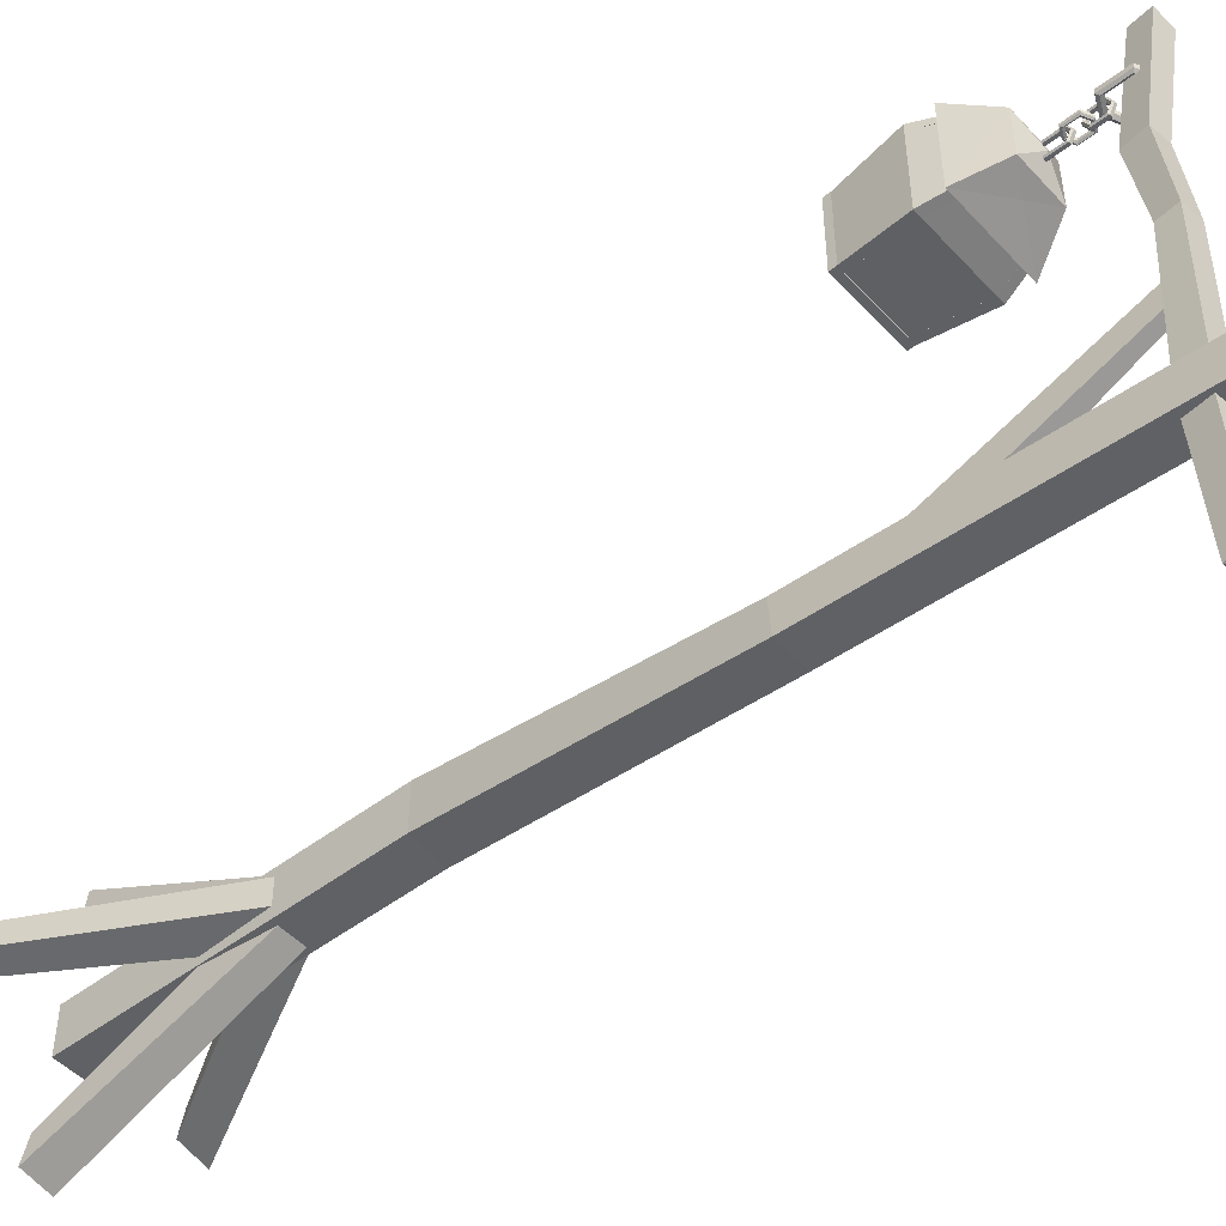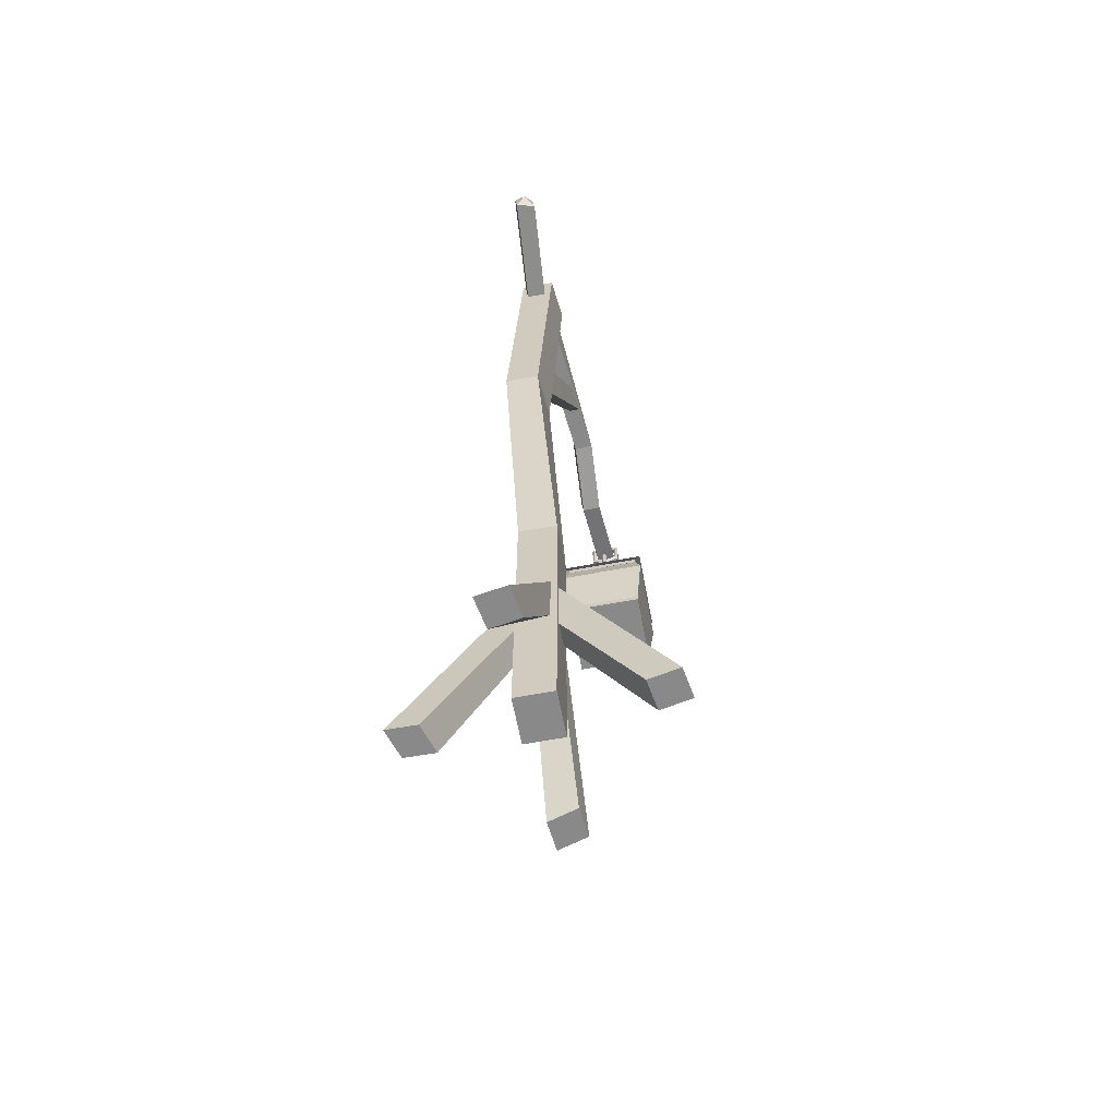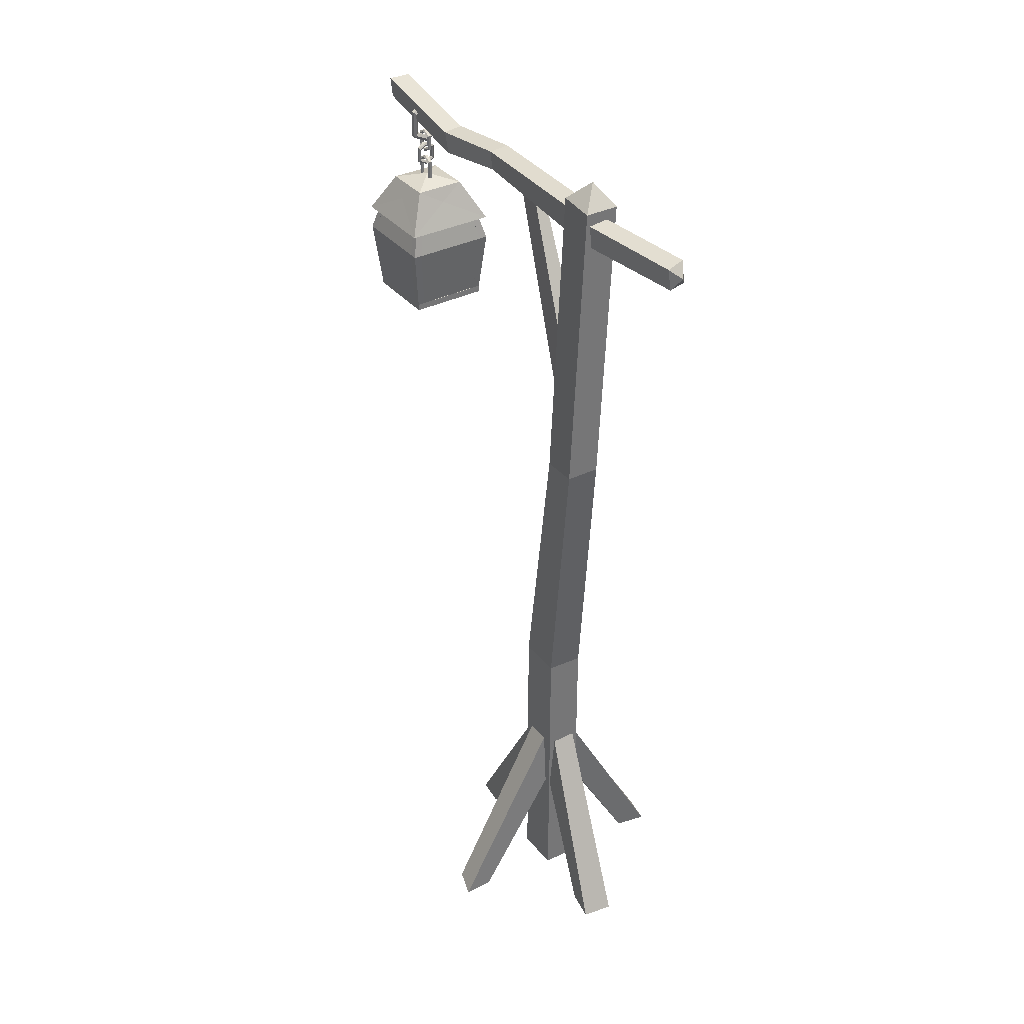
<metadata>
{"format":"obj","ext":"obj","renderer":"f3d","projection":"perspective","resolution":1024,"background":"white","views":[{"elev":-48.8,"azim":130.6,"up":"+Z"},{"elev":-63.2,"azim":-169.3,"up":"+Y"},{"elev":35.4,"azim":146.4,"up":"+Y"}]}
</metadata>
<code>
o street_light
v 0.05779 -0.06575 0.0985
v 0.05483 0.1432 0.0985
v 0.054 -0.4973 0.459
v 0.06495 -0.4973 0.3604
v -0.02867 0.1432 0.0985
v -0.0431 -0.4973 0.4289
v -0.03215 -0.4973 0.3302
v -0.02254 -0.06575 0.0985
v -0.02028 -0.06575 -0.05029
v -0.02368 0.1432 -0.05029
v 0.02221 -0.4973 -0.3871
v 0.002941 -0.4973 -0.2848
v 0.06074 0.1432 -0.05029
v 0.1226 -0.4973 -0.3707
v 0.1033 -0.4973 -0.2684
v 0.07991 -0.06575 -0.05029
v -0.01138 1.877 -0.04636
v 0.000432 1.669 -0.04636
v -0.0622 2.313 0.3141
v -0.05125 2.313 0.2216
v 0.06666 1.674 -0.04636
v -0.02396 2.313 0.3141
v -0.01301 2.313 0.2216
v 0.05474 1.883 -0.04636
v -0.04168 0.516 0.0985
v -0.04168 0.5141 -0.05029
v -0.04168 -0.4973 -0.05029
v -0.04168 -0.4973 0.0985
v 0.08288 0.5216 -0.05029
v 0.08288 -0.4973 -0.05029
v 0.08288 -0.4973 0.0985
v 0.08288 0.5235 0.0985
v -0.01263 1.447 -0.04636
v 0.002295 1.466 -0.1854
v 0.1152 1.467 -0.1854
v 0.1002 1.448 -0.04636
v -0.05999 2.438 -0.04636
v -0.04484 2.438 -0.1854
v 0.06819 2.438 -0.1854
v 0.05309 2.438 -0.04636
v -0.002922 2.505 -0.1133
v -0.08184 2.313 0.4795
v -0.07317 2.388 0.4767
v -0.03768 2.398 -0.04991
v -0.02813 2.313 -0.04991
v -0.007639 2.381 0.4799
v 0.02785 2.39 -0.04991
v 0.03741 2.313 -0.04991
v -0.01631 2.313 0.4827
v -0.06677 2.279 0.7412
v -0.0581 2.364 0.7468
v 0.007431 2.356 0.7475
v -0.001238 2.279 0.7417
v -0.09427 2.336 1.148
v -0.08547 2.414 1.145
v -0.01984 2.407 1.163
v -0.02861 2.336 1.165
v -0.06113 2.372 1.182
v -0.04497 2.328 -0.5358
v -0.01747 2.319 -0.1854
v -0.008803 2.404 -0.1854
v -0.03617 2.406 -0.5333
v 0.05673 2.397 -0.1854
v 0.02946 2.399 -0.551
v 0.02069 2.328 -0.5533
v 0.04806 2.319 -0.1854
v -0.01183 2.364 -0.5705
v 0.01541 2.355 -0.1854
v 0.08288 -0.06575 -0.0258
v 0.08288 0.1432 -0.01196
v 0.4436 -0.4973 -0.0158
v 0.3452 -0.4973 -0.01488
v 0.08288 0.1432 0.07143
v 0.4125 -0.4973 0.08104
v 0.3142 -0.4973 0.08195
v 0.08288 -0.06575 0.07054
v -0.04168 -0.06575 0.05525
v -0.04168 0.1432 0.05891
v -0.4013 -0.4973 0.04084
v -0.2992 -0.4973 0.061
v -0.04168 0.1432 -0.0255
v -0.3841 -0.4973 -0.05937
v -0.2819 -0.4973 -0.03921
v -0.04168 -0.06575 -0.01874
v 0.005412 0.07483 0.04429
v 0.006753 0.05295 0.01882
v -0.003414 1.691 0.03934
v 0.005777 1.708 0.02182
v 0.02908 1.773 -0.1011
v 0.004672 1.697 0.04794
v -0.03594 2.333 0.1844
v -0.185 1.964 1.084
v -0.185 1.964 1.107
v -0.2068 1.942 1.129
v -0.2068 1.942 1.101
v -0.2068 1.942 0.8501
v -0.2068 1.942 0.8214
v -0.185 1.964 0.8431
v -0.185 1.964 0.8675
v -0.1606 1.964 0.8431
v -0.1781 1.942 0.8214
v 0.07319 1.942 0.8214
v 0.102 1.942 0.8214
v 0.08022 1.964 0.8431
v 0.05573 1.964 0.8431
v -0.185 1.942 1.107
v -0.185 1.942 1.084
v -0.2068 1.862 1.102
v -0.2068 1.862 1.129
v -0.185 1.942 0.8431
v -0.2068 1.862 0.8214
v -0.2068 1.862 0.8495
v -0.185 1.942 0.8675
v -0.1606 1.942 0.8431
v -0.1787 1.862 0.8214
v 0.08022 1.942 0.8431
v 0.102 1.862 0.8214
v 0.07381 1.862 0.8214
v 0.05573 1.942 0.8431
v -0.185 1.654 1.084
v -0.185 1.63 1.084
v -0.185 1.63 1.107
v -0.185 1.654 1.107
v -0.185 1.653 0.8431
v -0.185 1.63 0.8431
v -0.185 1.63 0.8675
v -0.185 1.653 0.8675
v -0.1606 1.653 0.8431
v -0.1606 1.63 0.8431
v 0.08022 1.652 0.8431
v 0.08022 1.63 0.8431
v 0.05573 1.63 0.8431
v 0.05573 1.653 0.8431
v 0.08022 1.964 0.8675
v 0.102 1.942 0.8501
v 0.102 1.942 1.101
v 0.102 1.942 1.129
v 0.08022 1.964 1.107
v 0.08022 1.964 1.084
v 0.05573 1.964 1.107
v 0.07319 1.942 1.129
v -0.1781 1.942 1.129
v -0.1606 1.964 1.107
v 0.08022 1.942 0.8675
v 0.102 1.862 0.8495
v 0.08022 1.942 1.107
v 0.102 1.862 1.129
v 0.102 1.862 1.102
v 0.08022 1.942 1.084
v 0.05573 1.942 1.107
v 0.07381 1.862 1.129
v -0.1787 1.862 1.129
v -0.1606 1.942 1.107
v 0.08022 1.654 0.8675
v 0.08022 1.63 0.8675
v 0.08022 1.653 1.107
v 0.08022 1.63 1.107
v 0.08022 1.63 1.084
v 0.08022 1.653 1.084
v 0.05573 1.653 1.107
v 0.05573 1.63 1.107
v -0.1606 1.63 1.107
v -0.1606 1.653 1.107
v -0.0524 2.1 0.975
v -0.1375 2.075 1.06
v 0.03268 2.075 1.06
v 0.03268 2.075 0.8904
v -0.1375 2.075 0.8904
v -0.05089 2.027 1.085
v -0.1624 2.027 0.9758
v -0.05089 2.027 0.8667
v 0.05754 2.027 0.9758
v -0.185 1.63 0.9752
v 0.08022 1.63 0.9752
v -0.185 1.941 0.8675
v -0.2068 1.862 0.8495
v -0.2068 1.862 1.102
v -0.185 1.941 1.084
v -0.185 1.653 0.8675
v -0.185 1.654 1.084
v 0.05573 1.941 0.8431
v 0.07381 1.862 0.8214
v -0.1787 1.862 0.8214
v -0.1606 1.941 0.8431
v 0.05573 1.653 0.8431
v -0.1606 1.654 0.8431
v 0.08022 1.941 1.084
v 0.102 1.862 1.102
v 0.102 1.862 0.8495
v 0.08022 1.941 0.8675
v 0.08022 1.653 1.084
v 0.08022 1.654 0.8675
v -0.1606 1.941 1.107
v -0.1787 1.862 1.129
v 0.07381 1.862 1.129
v 0.05573 1.941 1.107
v -0.1606 1.653 1.107
v 0.05573 1.654 1.107
v -0.1018 2.347 0.9833
v -0.0496 2.373 0.9833
v -0.0496 2.373 0.9681
v -0.1016 2.347 0.9681
v 0.001351 2.348 0.9833
v 0.001156 2.348 0.9681
v 0.001414 2.252 0.9833
v 0.001222 2.252 0.9681
v -0.0496 2.228 0.9833
v -0.0496 2.228 0.9681
v -0.1019 2.253 0.9833
v -0.1017 2.253 0.9681
v -0.0496 2.363 0.9617
v -0.09481 2.34 0.9617
v -0.005629 2.341 0.9617
v -0.005564 2.259 0.9618
v -0.0496 2.237 0.9618
v -0.09491 2.26 0.9618
v -0.0496 2.352 0.9681
v -0.08712 2.332 0.9681
v -0.01332 2.333 0.9681
v -0.01325 2.267 0.9681
v -0.0496 2.248 0.9681
v -0.08723 2.268 0.9681
v -0.0496 2.352 0.9833
v -0.08712 2.332 0.9833
v -0.01332 2.333 0.9833
v -0.01325 2.267 0.9833
v -0.0496 2.248 0.9833
v -0.08723 2.268 0.9833
v -0.0496 2.363 0.9885
v -0.09481 2.34 0.9885
v -0.005629 2.341 0.9885
v -0.005564 2.259 0.9886
v -0.0496 2.237 0.9886
v -0.09491 2.26 0.9886
v -0.05299 2.255 0.9441
v -0.05299 2.271 0.9755
v -0.04387 2.271 0.9755
v -0.04387 2.255 0.9443
v -0.05299 2.256 1.006
v -0.04387 2.256 1.006
v -0.05299 2.202 1.006
v -0.04387 2.202 1.006
v -0.05299 2.187 0.9755
v -0.04387 2.188 0.9755
v -0.05299 2.203 0.9441
v -0.04387 2.203 0.9442
v -0.04 2.265 0.9755
v -0.03998 2.251 0.9483
v -0.04002 2.252 1.002
v -0.04004 2.206 1.002
v -0.04006 2.193 0.9755
v -0.04007 2.207 0.9483
v -0.04387 2.259 0.9755
v -0.04387 2.246 0.953
v -0.04387 2.247 0.9973
v -0.04387 2.211 0.9974
v -0.04387 2.2 0.9755
v -0.04387 2.212 0.9529
v -0.05299 2.259 0.9755
v -0.05299 2.246 0.953
v -0.05299 2.247 0.9973
v -0.05299 2.211 0.9974
v -0.05299 2.2 0.9755
v -0.05299 2.212 0.9529
v -0.05611 2.265 0.9755
v -0.0561 2.251 0.9483
v -0.05613 2.252 1.002
v -0.05615 2.206 1.002
v -0.05617 2.193 0.9755
v -0.05619 2.207 0.9483
v -0.07908 2.205 0.98
v -0.0477 2.221 0.98
v -0.0477 2.22 0.9709
v -0.07896 2.205 0.9709
v -0.01707 2.205 0.98
v -0.01718 2.205 0.9709
v -0.01703 2.152 0.98
v -0.01714 2.152 0.9709
v -0.0477 2.137 0.98
v -0.0477 2.137 0.9709
v -0.07914 2.152 0.98
v -0.07902 2.153 0.9709
v -0.0477 2.215 0.9671
v -0.07488 2.201 0.967
v -0.02126 2.201 0.9671
v -0.02123 2.156 0.9671
v -0.0477 2.143 0.9671
v -0.07495 2.157 0.9671
v -0.0477 2.208 0.9709
v -0.07026 2.196 0.9709
v -0.02588 2.197 0.9709
v -0.02585 2.161 0.9709
v -0.0477 2.15 0.9709
v -0.07033 2.161 0.9709
v -0.0477 2.208 0.98
v -0.07026 2.196 0.98
v -0.02588 2.197 0.98
v -0.02585 2.161 0.98
v -0.0477 2.15 0.98
v -0.07033 2.161 0.98
v -0.0477 2.215 0.9832
v -0.07488 2.201 0.9832
v -0.02126 2.201 0.9832
v -0.02123 2.156 0.9832
v -0.0477 2.143 0.9832
v -0.07495 2.157 0.9832
v -0.05299 2.155 0.9441
v -0.05299 2.171 0.9755
v -0.04387 2.17 0.9755
v -0.04387 2.155 0.9443
v -0.05299 2.155 1.006
v -0.04387 2.155 1.006
v -0.05299 2.088 1.006
v -0.04387 2.088 1.006
v -0.05299 2.088 0.9441
v -0.04387 2.088 0.9442
v -0.04 2.165 0.9755
v -0.03998 2.151 0.9483
v -0.04002 2.151 1.002
v -0.04004 2.088 1.002
v -0.04007 2.088 0.9483
v -0.04387 2.158 0.9755
v -0.04387 2.146 0.953
v -0.04387 2.147 0.9973
v -0.04387 2.088 0.9974
v -0.04387 2.088 0.9529
v -0.05299 2.158 0.9755
v -0.05299 2.146 0.953
v -0.05299 2.147 0.9973
v -0.05299 2.088 0.9974
v -0.05299 2.088 0.9529
v -0.05611 2.165 0.9755
v -0.0561 2.151 0.9483
v -0.05613 2.151 1.002
v -0.05615 2.088 1.002
v -0.05619 2.088 0.9483
v -0.04832 2.088 0.9471
v -0.04832 2.088 1.004
v -0.0566 1.785 0.9779
v -0.04585 1.788 0.9496
v -0.07446 1.793 0.9498
v -0.03129 1.788 0.9779
v -0.03929 1.793 1.004
v -0.08216 1.796 0.9779
v -0.06714 1.796 1.004
v -0.08282 1.648 0.9314
v -0.08594 1.701 0.9272
v -0.01871 1.701 0.9208
v -0.01559 1.648 0.925
v -0.09166 1.75 0.9295
v -0.02442 1.745 0.9231
v -0.005942 1.701 0.968
v -0.004134 1.648 0.9723
v -0.009263 1.745 0.9704
v -0.02258 1.701 1.009
v -0.02052 1.648 1.013
v -0.02636 1.75 1.011
v -0.02928 1.787 0.9306
v -0.09652 1.791 0.937
v -0.01208 1.787 0.9779
v -0.02957 1.792 1.019
v -0.0816 1.798 0.9389
v -0.07804 1.804 0.9443
v -0.04252 1.799 0.9412
v -0.0402 1.794 0.9353
v -0.02211 1.799 0.9779
v -0.01649 1.794 0.9779
v -0.03407 1.804 1.012
v -0.0306 1.798 1.017
v -0.07666 1.798 0.9465
v -0.04483 1.794 0.9471
v -0.02773 1.794 0.9779
v -0.03667 1.798 1.008
v -0.09232 1.648 0.9723
v -0.09413 1.701 0.968
v -0.09745 1.753 0.9704
v -0.06605 1.648 1.018
v -0.0681 1.701 1.014
v -0.07189 1.753 1.016
v -0.1003 1.795 0.9779
v -0.07509 1.795 1.024
v -0.09586 1.801 0.9779
v -0.09024 1.807 0.9779
v -0.07325 1.801 1.019
v -0.07093 1.807 1.013
v -0.08461 1.801 0.9779
v -0.06861 1.801 1.007
v -0.04889 1.857 0.9788
v -0.04704 1.821 0.9787
v -0.06137 1.821 0.9709
v -0.05952 1.857 0.973
v -0.06137 1.821 0.987
v -0.05952 1.857 0.9849
v -0.0552 1.893 0.9789
v -0.05808 1.79 0.9746
v -0.05032 1.79 0.9788
v -0.05122 1.787 0.9788
v -0.05718 1.787 0.9756
v -0.05808 1.79 0.9833
v -0.05718 1.787 0.9823
v -0.0552 1.786 0.9789
f 1 2 3 4
f 2 5 6 3
f 1 4 7 8
f 8 7 6 5
f 9 10 11 12
f 10 13 14 11
f 9 12 15 16
f 16 15 14 13
f 17 18 19 20
f 18 21 22 19
f 17 20 23 24
f 24 23 22 21
f 6 4 3
f 4 6 7
f 12 14 15
f 14 12 11
f 13 9 16
f 9 13 10
f 5 1 8
f 1 5 2
f 25 26 27 28
f 26 29 30 27
f 25 28 31 32
f 32 31 30 29
f 33 34 26 25
f 34 35 29 26
f 36 33 25 32
f 35 36 32 29
f 27 31 28
f 31 27 30
f 37 38 34 33
f 38 39 35 34
f 40 37 33 36
f 39 40 36 35
f 41 40 39
f 41 38 37
f 41 39 38
f 41 37 40
f 42 43 44 45
f 43 46 47 44
f 42 45 48 49
f 49 48 47 46
f 50 51 43 42
f 51 52 46 43
f 53 50 42 49
f 52 53 49 46
f 44 48 45
f 48 44 47
f 54 55 51 50
f 55 56 52 51
f 57 54 50 53
f 56 57 53 52
f 58 57 56
f 58 55 54
f 58 56 55
f 58 54 57
f 59 60 61 62
f 62 61 63 64
f 65 66 60 59
f 64 63 66 65
f 67 64 65
f 67 59 62
f 67 62 64
f 67 65 59
f 68 61 60
f 68 63 61
f 68 60 66
f 68 66 63
f 69 70 71 72
f 70 73 74 71
f 69 72 75 76
f 76 75 74 73
f 77 78 79 80
f 78 81 82 79
f 77 80 83 84
f 84 83 82 81
f 75 71 74
f 71 75 72
f 82 80 79
f 80 82 83
f 81 77 84
f 77 81 78
f 73 69 76
f 69 73 70
f 92 93 94 95
f 96 97 98 99
f 96 99 92 95
f 100 98 97 101
f 102 103 104 105
f 102 105 100 101
f 106 93 92 107
f 106 107 108 109
f 110 111 112 113
f 110 113 99 98
f 113 107 92 99
f 110 98 100 114
f 110 114 115 111
f 116 117 118 119
f 116 119 105 104
f 119 114 100 105
f 120 121 122 123
f 120 123 109 108
f 124 125 126 127
f 124 127 112 111
f 127 126 121 120
f 128 129 125 124
f 128 124 111 115
f 130 131 132 133
f 130 133 118 117
f 133 132 129 128
f 134 104 103 135
f 136 137 138 139
f 136 139 134 135
f 140 138 137 141
f 142 94 93 143
f 142 143 140 141
f 116 104 134 144
f 116 144 145 117
f 146 147 148 149
f 146 149 139 138
f 149 144 134 139
f 146 138 140 150
f 146 150 151 147
f 106 109 152 153
f 106 153 143 93
f 153 150 140 143
f 154 155 131 130
f 154 130 117 145
f 156 157 158 159
f 156 159 148 147
f 159 158 155 154
f 160 161 157 156
f 160 156 147 151
f 123 122 162 163
f 123 163 152 109
f 163 162 161 160
f 164 165 166
f 164 167 168
f 164 166 167
f 164 168 165
f 169 166 165
f 169 137 166
f 169 94 137
f 169 165 94
f 170 165 168
f 170 94 165
f 170 97 94
f 170 168 97
f 171 103 97
f 171 167 103
f 171 168 167
f 171 97 168
f 172 167 166
f 172 103 167
f 172 137 103
f 172 166 137
f 157 122 173 174
f 131 174 173 125
f 199 200 201 202
f 200 203 204 201
f 203 205 206 204
f 205 207 208 206
f 207 209 210 208
f 209 199 202 210
f 202 201 211 212
f 201 204 213 211
f 204 206 214 213
f 206 208 215 214
f 208 210 216 215
f 210 202 212 216
f 212 211 217 218
f 211 213 219 217
f 213 214 220 219
f 214 215 221 220
f 215 216 222 221
f 216 212 218 222
f 218 217 223 224
f 217 219 225 223
f 219 220 226 225
f 220 221 227 226
f 221 222 228 227
f 222 218 224 228
f 224 223 229 230
f 223 225 231 229
f 225 226 232 231
f 226 227 233 232
f 227 228 234 233
f 228 224 230 234
f 230 229 200 199
f 229 231 203 200
f 231 232 205 203
f 232 233 207 205
f 233 234 209 207
f 234 230 199 209
f 235 236 237 238
f 236 239 240 237
f 239 241 242 240
f 241 243 244 242
f 243 245 246 244
f 245 235 238 246
f 238 237 247 248
f 237 240 249 247
f 240 242 250 249
f 242 244 251 250
f 244 246 252 251
f 246 238 248 252
f 248 247 253 254
f 247 249 255 253
f 249 250 256 255
f 250 251 257 256
f 251 252 258 257
f 252 248 254 258
f 254 253 259 260
f 253 255 261 259
f 255 256 262 261
f 256 257 263 262
f 257 258 264 263
f 258 254 260 264
f 260 259 265 266
f 259 261 267 265
f 261 262 268 267
f 262 263 269 268
f 263 264 270 269
f 264 260 266 270
f 266 265 236 235
f 265 267 239 236
f 267 268 241 239
f 268 269 243 241
f 269 270 245 243
f 270 266 235 245
f 271 272 273 274
f 272 275 276 273
f 275 277 278 276
f 277 279 280 278
f 279 281 282 280
f 281 271 274 282
f 274 273 283 284
f 273 276 285 283
f 276 278 286 285
f 278 280 287 286
f 280 282 288 287
f 282 274 284 288
f 284 283 289 290
f 283 285 291 289
f 285 286 292 291
f 286 287 293 292
f 287 288 294 293
f 288 284 290 294
f 290 289 295 296
f 289 291 297 295
f 291 292 298 297
f 292 293 299 298
f 293 294 300 299
f 294 290 296 300
f 296 295 301 302
f 295 297 303 301
f 297 298 304 303
f 298 299 305 304
f 299 300 306 305
f 300 296 302 306
f 302 301 272 271
f 301 303 275 272
f 303 304 277 275
f 304 305 279 277
f 305 306 281 279
f 306 302 271 281
f 307 308 309 310
f 308 311 312 309
f 311 313 314 312
f 315 307 310 316
f 310 309 317 318
f 309 312 319 317
f 312 314 320 319
f 316 310 318 321
f 318 317 322 323
f 317 319 324 322
f 319 320 325 324
f 321 318 323 326
f 323 322 327 328
f 322 324 329 327
f 324 325 330 329
f 326 323 328 331
f 328 327 332 333
f 327 329 334 332
f 329 330 335 334
f 331 328 333 336
f 333 332 308 307
f 332 334 311 308
f 334 335 313 311
f 336 333 307 315
f 337 315 316
f 337 316 321
f 337 321 326
f 337 326 331
f 337 331 336
f 337 336 315
f 338 314 313
f 338 320 314
f 338 325 320
f 338 330 325
f 338 335 330
f 338 313 335
f 339 340 341
f 339 342 340
f 339 343 342
f 339 341 344
f 339 344 345
f 339 345 343
f 346 347 348
f 346 348 349
f 347 350 351
f 347 351 348
f 348 352 353
f 348 353 349
f 351 354 352
f 351 352 348
f 352 355 356
f 352 356 353
f 354 357 355
f 354 355 352
f 358 351 350
f 358 350 359
f 360 354 351
f 360 351 358
f 361 357 354
f 361 354 360
f 362 363 364
f 362 364 365
f 365 358 359
f 365 359 362
f 364 366 367
f 364 367 365
f 367 360 358
f 367 358 365
f 366 368 369
f 366 369 367
f 367 369 361
f 367 361 360
f 370 371 364
f 370 364 363
f 341 340 371
f 341 371 370
f 371 372 366
f 371 366 364
f 340 342 372
f 340 372 371
f 373 368 366
f 373 366 372
f 372 342 343
f 372 343 373
f 374 375 347
f 374 347 346
f 375 376 350
f 375 350 347
f 377 378 375
f 377 375 374
f 378 379 376
f 378 376 375
f 356 355 378
f 356 378 377
f 378 355 357
f 378 357 379
f 350 376 380
f 350 380 359
f 376 379 381
f 376 381 380
f 379 357 361
f 379 361 381
f 382 383 363
f 382 363 362
f 362 359 380
f 362 380 382
f 382 384 385
f 382 385 383
f 382 380 381
f 382 381 384
f 384 369 368
f 384 368 385
f 381 361 369
f 381 369 384
f 363 383 386
f 363 386 370
f 370 386 344
f 370 344 341
f 383 385 387
f 383 387 386
f 387 345 344
f 387 344 386
f 387 385 368
f 387 368 373
f 387 373 343
f 387 343 345
f 388 389 390 391
f 391 390 392 393
f 393 392 389 388
f 394 388 391
f 394 391 393
f 394 393 388
f 395 390 389 396
f 395 396 397 398
f 399 392 390 395
f 399 395 398 400
f 396 389 392 399
f 396 399 400 397
f 401 398 397
f 401 400 398
f 401 397 400
f 175 176 177 178
f 179 180 177 176
f 181 182 183 184
f 185 186 183 182
f 187 188 189 190
f 191 192 189 188
f 193 194 195 196
f 197 198 195 194
l 87 88
l 88 89
l 87 90

</code>
